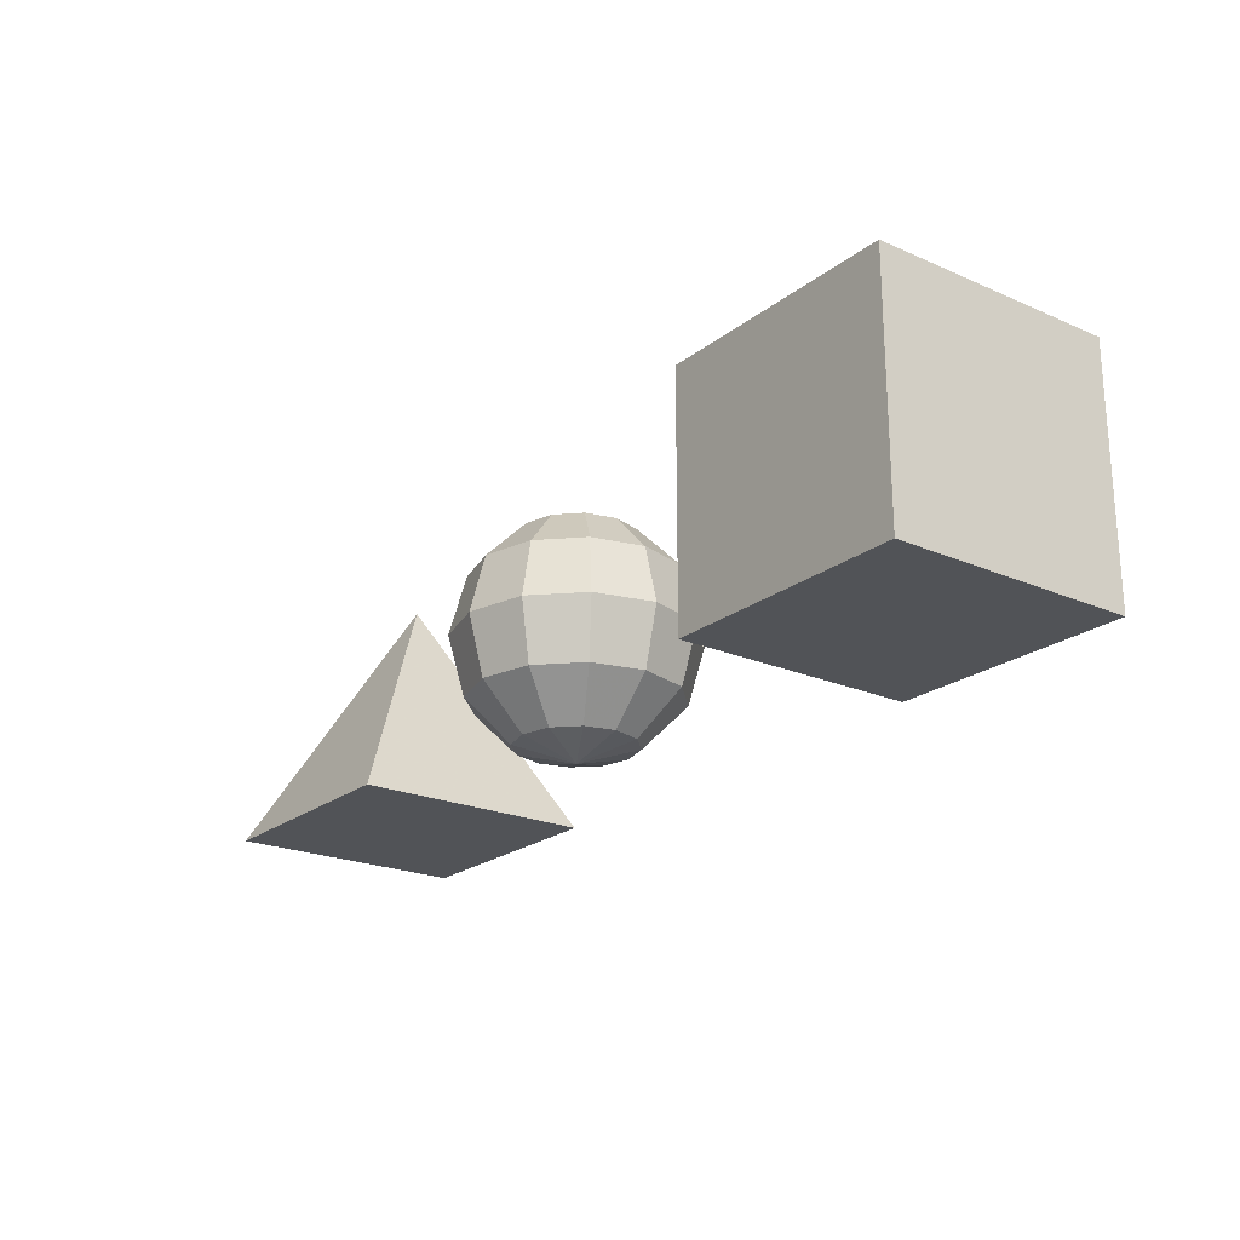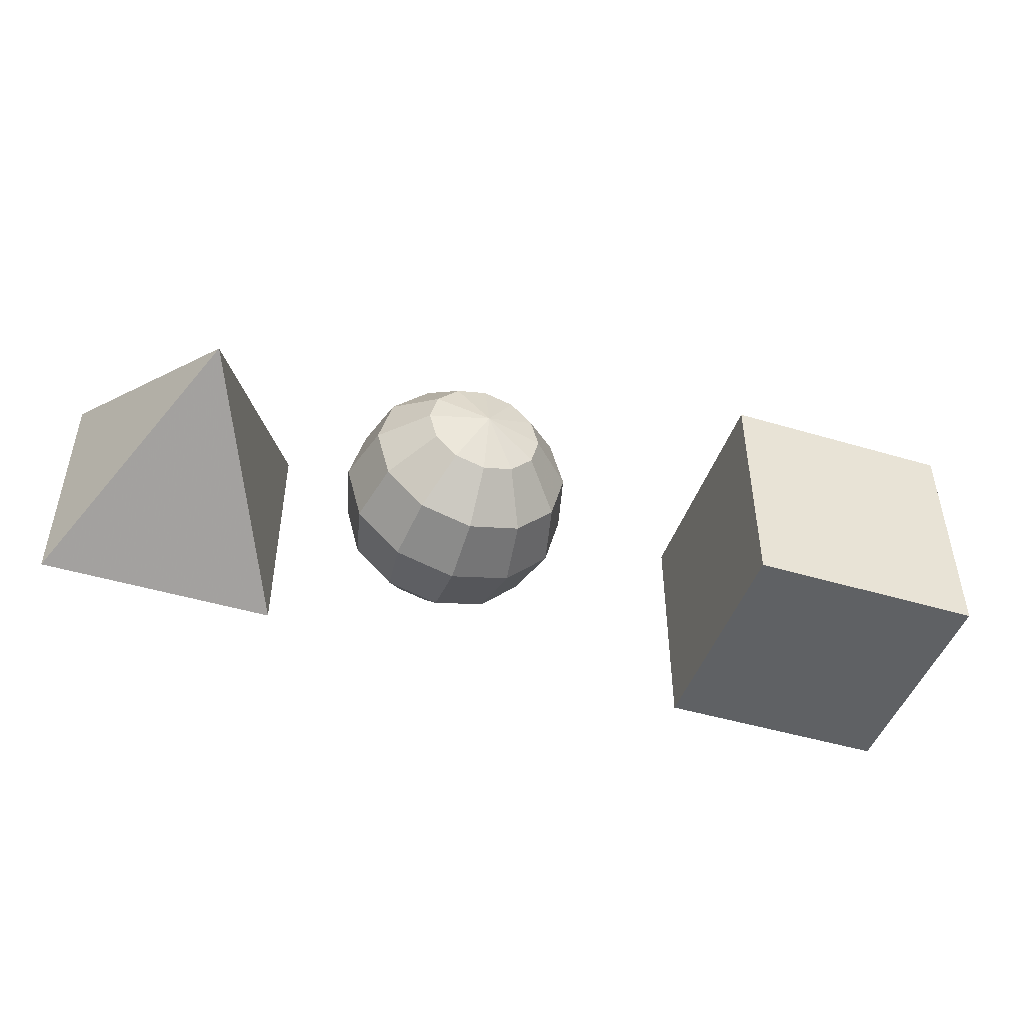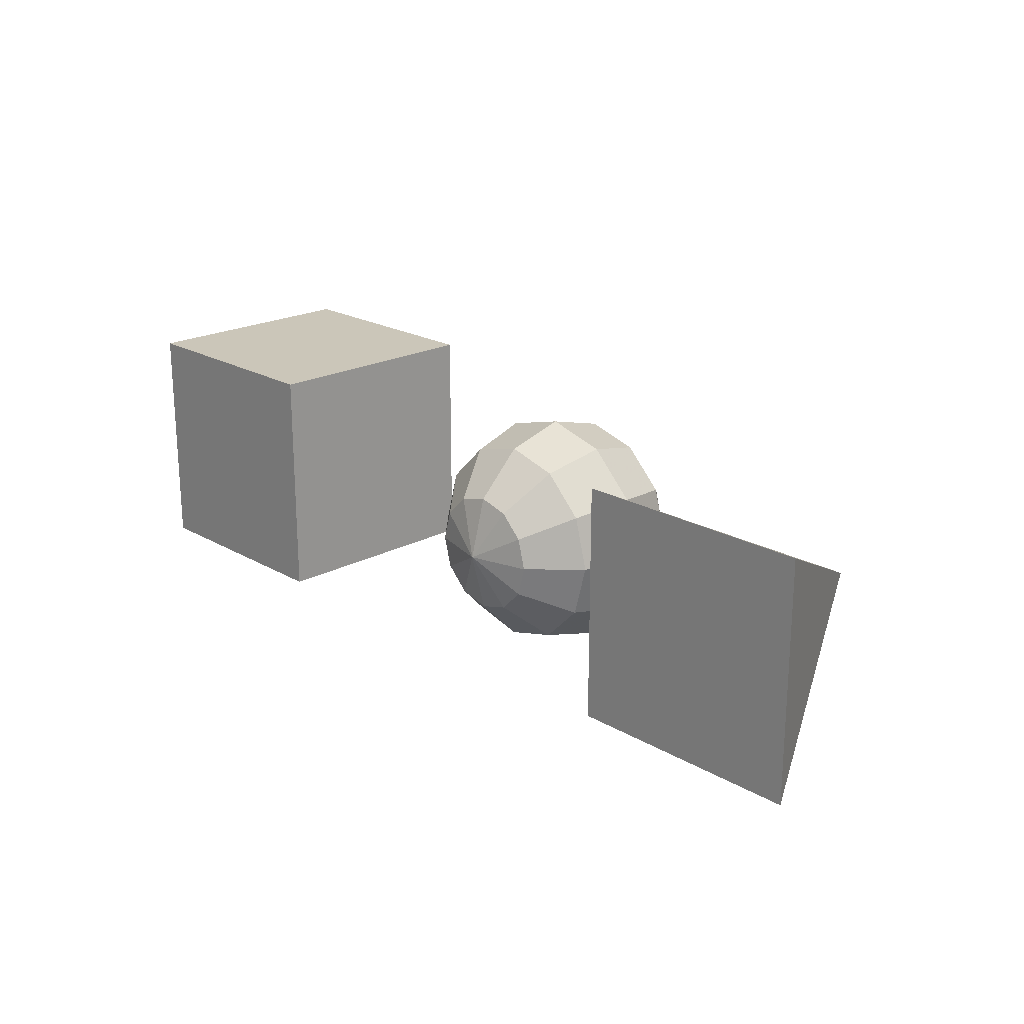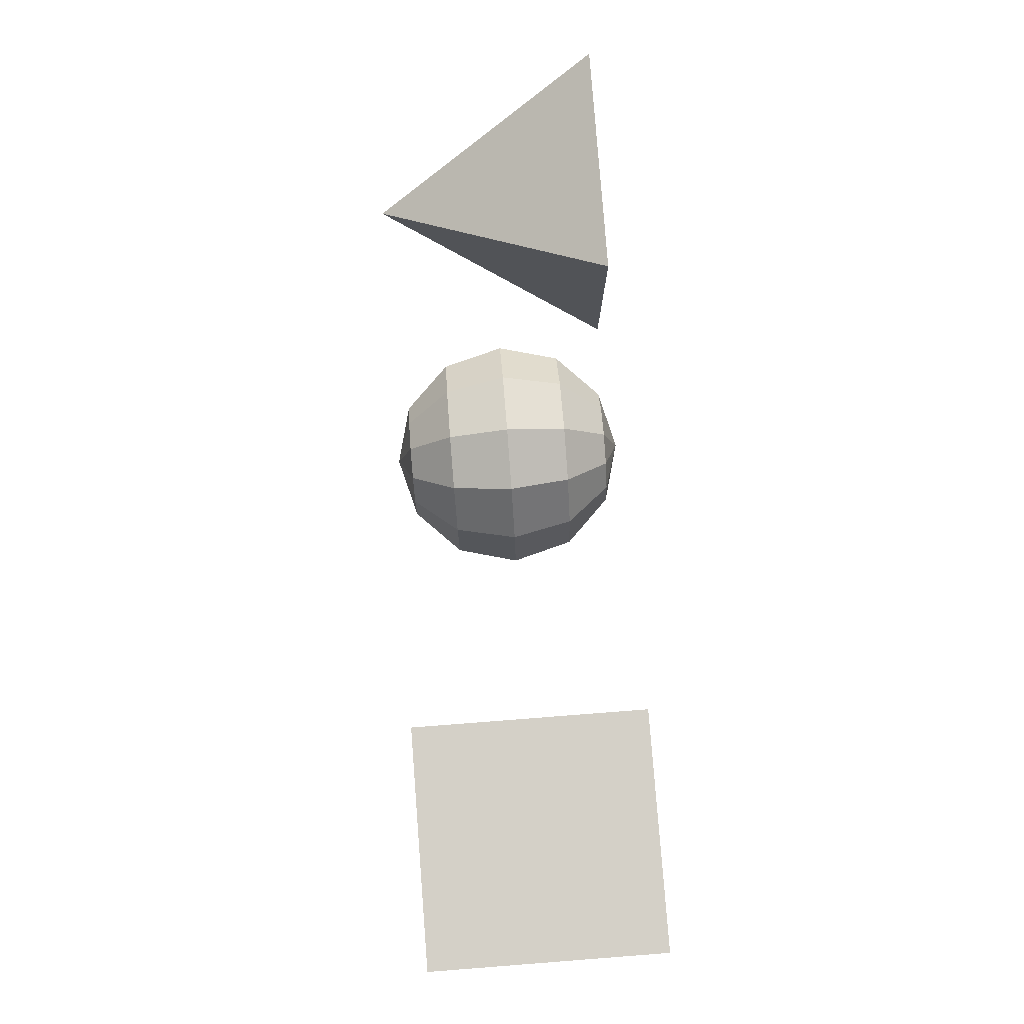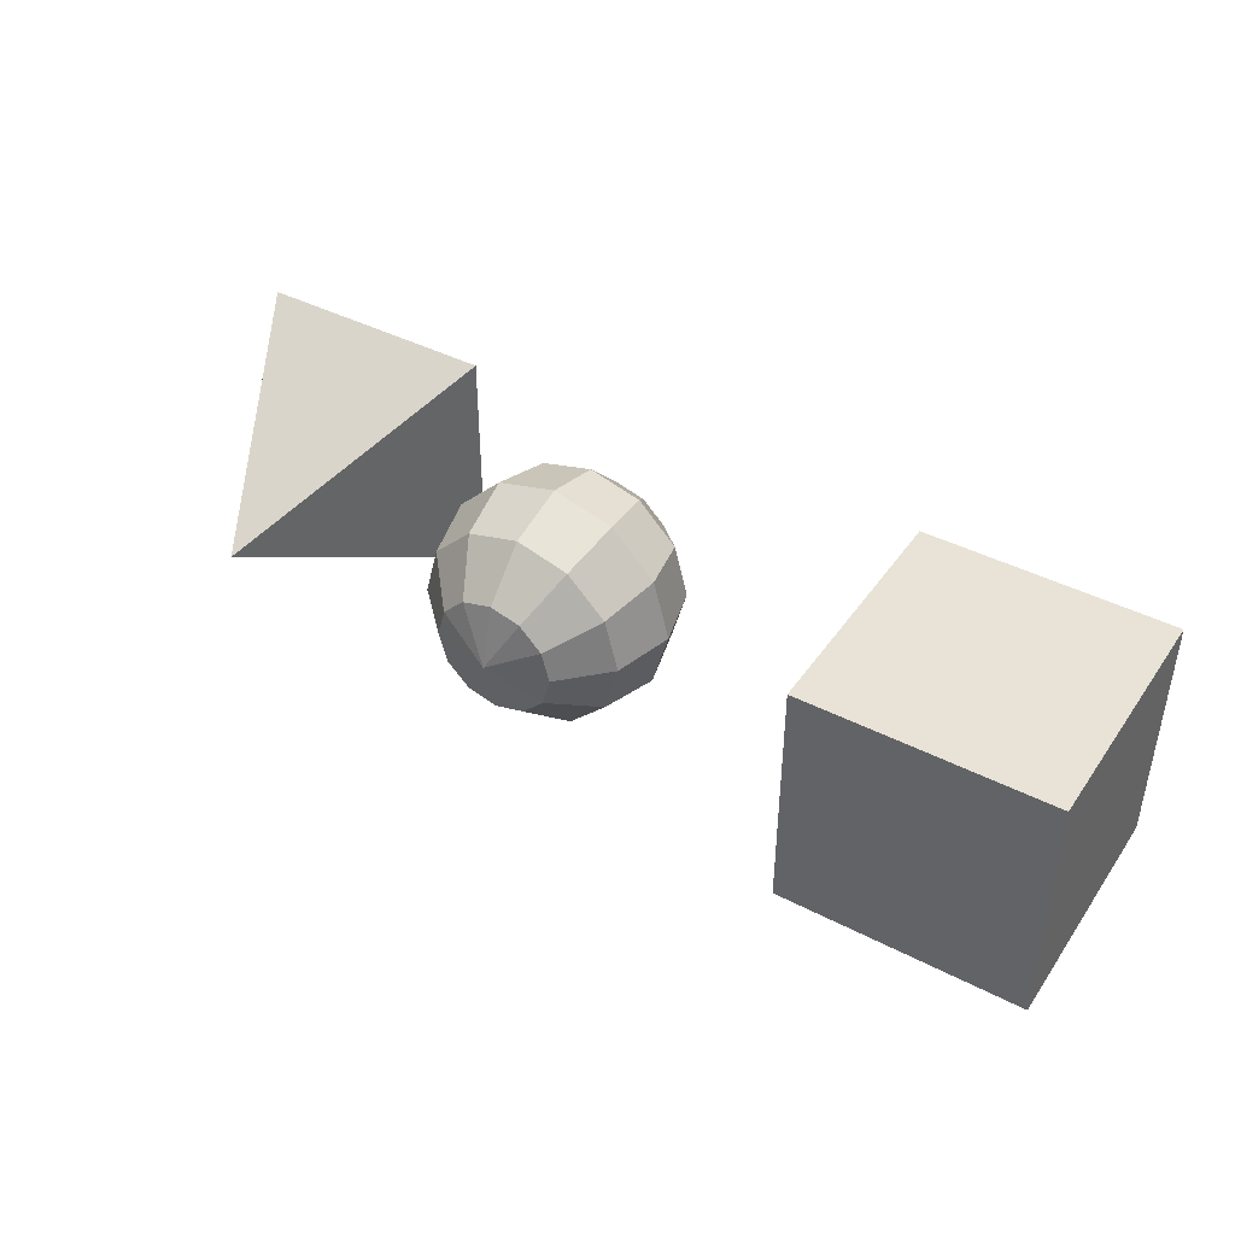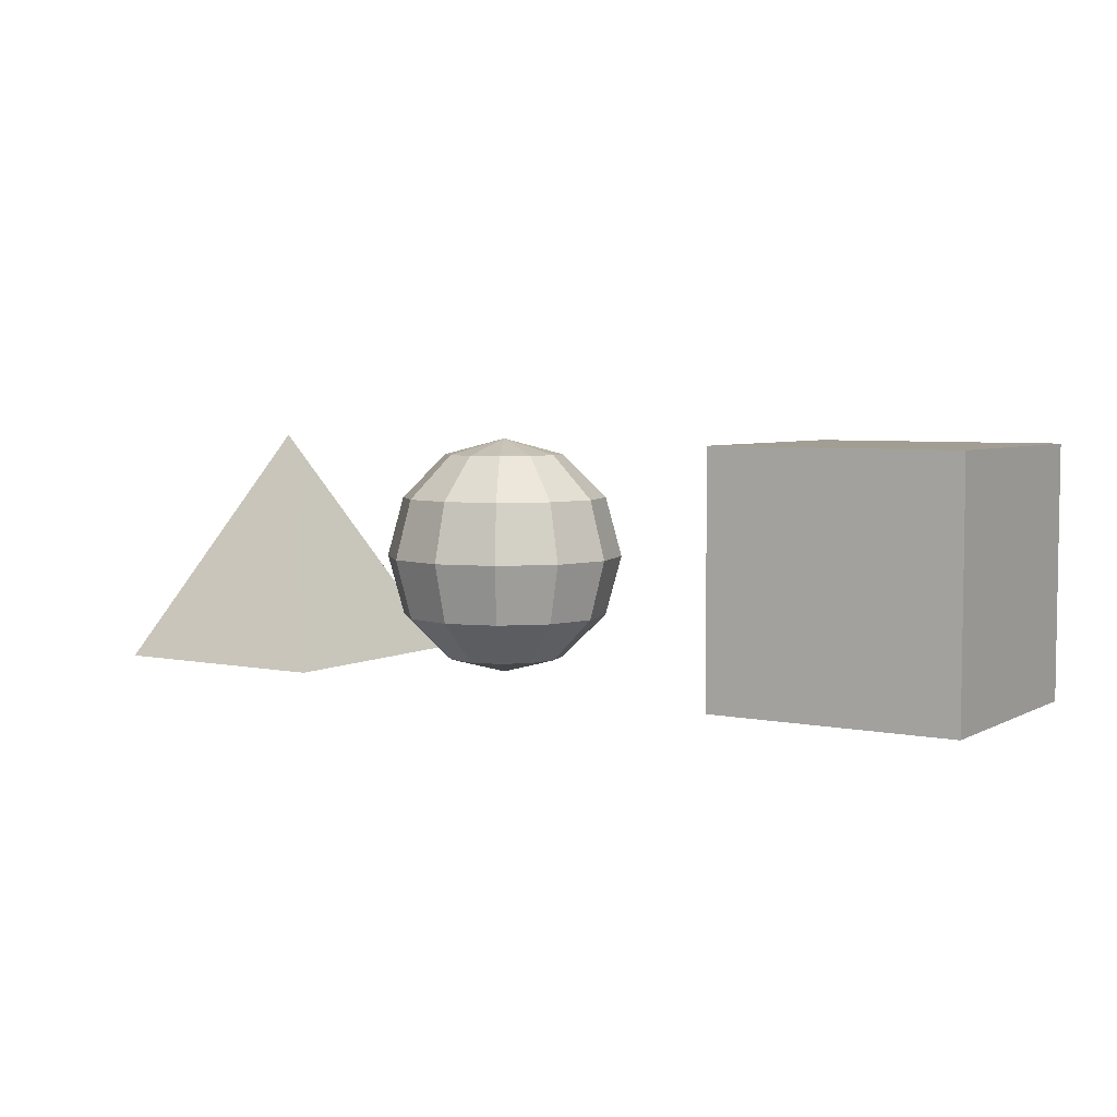
<metadata>
{"format":"obj","ext":"obj","renderer":"f3d","projection":"perspective","resolution":1024,"background":"white","views":[{"elev":-21.9,"azim":-127.1,"up":"+Y"},{"elev":-46.6,"azim":161.2,"up":"+Z"},{"elev":20.9,"azim":46.2,"up":"+Z"},{"elev":79.9,"azim":-94.4,"up":"+Z"},{"elev":41.9,"azim":-148.1,"up":"+Z"},{"elev":5.0,"azim":-147.2,"up":"+Y"}]}
</metadata>
<code>
g Pyramid
v 87.16 -67.75 67.75
v 222.7 -67.75 67.75
v 222.7 -67.75 -67.75
v 87.16 -67.75 -67.75
v 154.9 67.75 0
f 3 2 1
f 2 3 5
f 3 4 5
f 4 1 5
f 1 2 5
f 4 3 1
g Sphere
v -7.541 -67.75 0
v -7.541 67.75 0
v 26.33 -58.67 0
v 21.8 -58.67 -16.94
v 9.397 -58.67 -29.34
v -7.541 -58.67 -33.87
v -24.48 -58.67 -29.34
v -36.88 -58.67 -16.94
v -41.42 -58.67 3e-06
v -36.88 -58.67 16.94
v -24.48 -58.67 29.34
v -7.541 -58.67 33.87
v 9.397 -58.67 29.34
v 21.8 -58.67 16.94
v 51.13 -33.88 0
v 43.27 -33.88 -29.34
v 21.8 -33.88 -50.81
v -7.541 -33.88 -58.67
v -36.88 -33.88 -50.81
v -58.35 -33.88 -29.34
v -66.21 -33.88 5e-06
v -58.35 -33.88 29.34
v -36.88 -33.88 50.81
v -7.541 -33.88 58.67
v 21.8 -33.88 50.81
v 43.27 -33.88 29.34
v 60.21 0 0
v 51.13 0 -33.88
v 26.33 0 -58.67
v -7.541 0 -67.75
v -41.42 0 -58.67
v -66.21 0 -33.88
v -75.29 0 6e-06
v -66.21 0 33.88
v -41.42 0 58.67
v -7.541 0 67.75
v 26.33 0 58.67
v 51.13 0 33.88
v 51.13 33.88 0
v 43.27 33.88 -29.34
v 21.8 33.88 -50.81
v -7.541 33.88 -58.67
v -36.88 33.88 -50.81
v -58.35 33.88 -29.34
v -66.21 33.88 5e-06
v -58.35 33.88 29.34
v -36.88 33.88 50.81
v -7.541 33.88 58.67
v 21.8 33.88 50.81
v 43.27 33.88 29.34
v 26.33 58.67 0
v 21.8 58.67 -16.94
v 9.397 58.67 -29.34
v -7.541 58.67 -33.87
v -24.48 58.67 -29.34
v -36.88 58.67 -16.94
v -41.42 58.67 3e-06
v -36.88 58.67 16.94
v -24.48 58.67 29.34
v -7.541 58.67 33.87
v 9.397 58.67 29.34
v 21.8 58.67 16.94
f 21 20 8
f 22 21 9
f 23 22 10
f 24 23 11
f 25 24 12
f 26 25 13
f 27 26 14
f 28 27 15
f 29 28 16
f 30 29 17
f 31 30 18
f 20 31 19
f 33 32 20
f 34 33 21
f 35 34 22
f 36 35 23
f 37 36 24
f 38 37 25
f 39 38 26
f 40 39 27
f 41 40 28
f 42 41 29
f 43 42 30
f 32 43 31
f 45 44 32
f 46 45 33
f 47 46 34
f 48 47 35
f 49 48 36
f 50 49 37
f 51 50 38
f 52 51 39
f 53 52 40
f 54 53 41
f 55 54 42
f 44 55 43
f 57 56 44
f 58 57 45
f 59 58 46
f 60 59 47
f 61 60 48
f 62 61 49
f 63 62 50
f 64 63 51
f 65 64 52
f 66 65 53
f 67 66 54
f 56 67 55
f 9 8 6
f 7 56 57
f 10 9 6
f 7 57 58
f 11 10 6
f 7 58 59
f 12 11 6
f 7 59 60
f 13 12 6
f 7 60 61
f 14 13 6
f 7 61 62
f 15 14 6
f 7 62 63
f 16 15 6
f 7 63 64
f 17 16 6
f 7 64 65
f 18 17 6
f 7 65 66
f 19 18 6
f 7 66 67
f 8 19 6
f 7 67 56
f 9 21 8
f 10 22 9
f 11 23 10
f 12 24 11
f 13 25 12
f 14 26 13
f 15 27 14
f 16 28 15
f 17 29 16
f 18 30 17
f 19 31 18
f 8 20 19
f 21 33 20
f 22 34 21
f 23 35 22
f 24 36 23
f 25 37 24
f 26 38 25
f 27 39 26
f 28 40 27
f 29 41 28
f 30 42 29
f 31 43 30
f 20 32 31
f 33 45 32
f 34 46 33
f 35 47 34
f 36 48 35
f 37 49 36
f 38 50 37
f 39 51 38
f 40 52 39
f 41 53 40
f 42 54 41
f 43 55 42
f 32 44 43
f 45 57 44
f 46 58 45
f 47 59 46
f 48 60 47
f 49 61 48
f 50 62 49
f 51 63 50
f 52 64 51
f 53 65 52
f 54 66 53
f 55 67 54
f 44 56 55
g Cube
v -312.2 -67.75 67.75
v -312.2 67.75 67.75
v -176.7 -67.75 67.75
v -176.7 67.75 67.75
v -176.7 -67.75 -67.75
v -176.7 67.75 -67.75
v -312.2 -67.75 -67.75
v -312.2 67.75 -67.75
f 71 69 68
f 73 71 70
f 75 73 72
f 69 75 74
f 73 75 69
f 70 68 74
f 70 71 68
f 72 73 70
f 74 75 72
f 68 69 74
f 71 73 69
f 72 70 74

</code>
